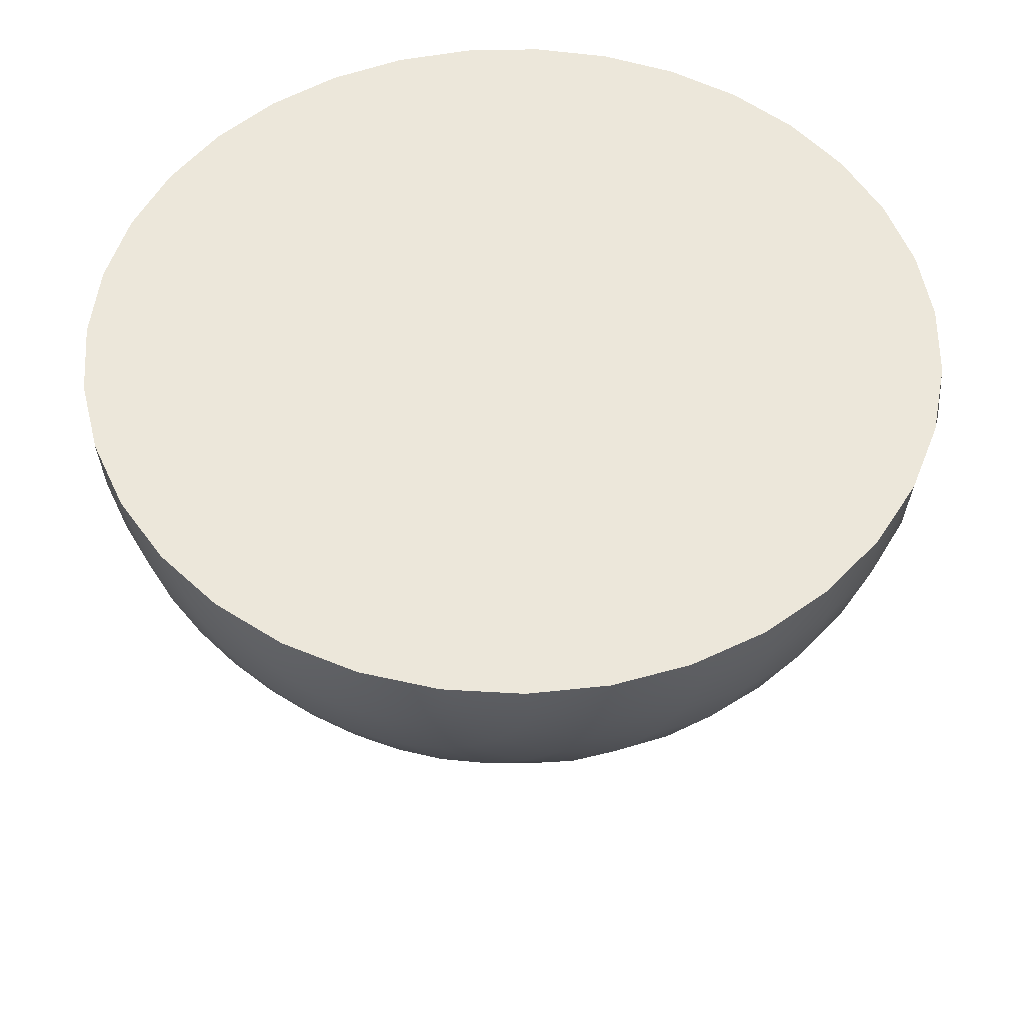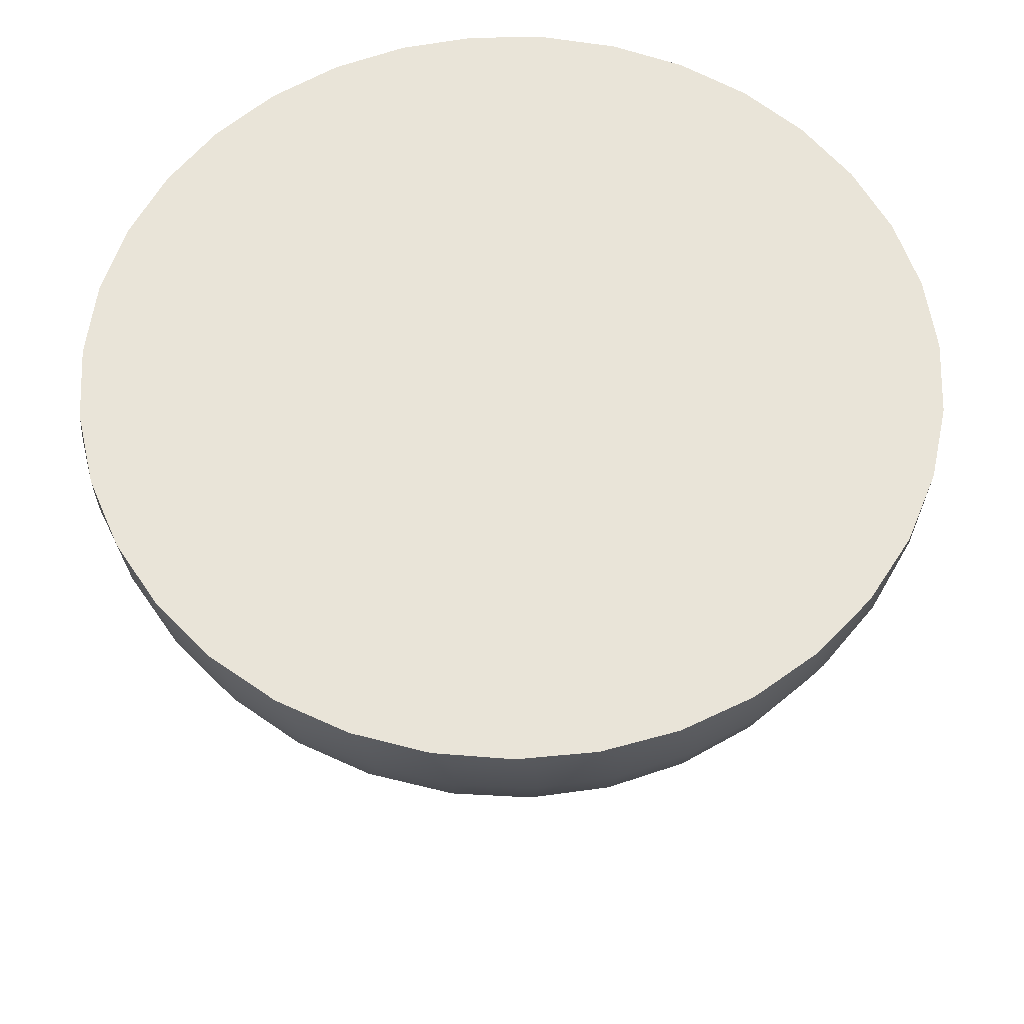
<metadata>
{"format":"obj","ext":"obj","renderer":"f3d","projection":"perspective","resolution":1024,"background":"white","views":[{"elev":52.4,"azim":-158.4,"up":"+Y"},{"elev":59.8,"azim":58.7,"up":"+Y"}]}
</metadata>
<code>
g Right-Thumb
v 36.57 -6.1 -3.559
v 36.32 -6.1 -0.7818
v 35.57 -6.1 1.906
v 34.36 -6.1 4.418
v 32.73 -6.1 6.674
v 30.71 -6.1 8.601
v 28.38 -6.1 10.14
v 25.82 -6.1 11.23
v 23.1 -6.1 11.85
v 20.32 -6.1 11.98
v 17.55 -6.1 11.6
v 14.9 -6.1 10.74
v 12.44 -6.1 9.421
v 10.26 -6.1 7.683
v 8.43 -6.1 5.583
v 7 -6.1 3.189
v 6.02 -6.1 0.5788
v 5.523 -6.1 -2.165
v 5.523 -6.1 -4.953
v 6.02 -6.1 -7.696
v 7 -6.1 -10.31
v 8.43 -6.1 -12.7
v 10.26 -6.1 -14.8
v 12.44 -6.1 -16.54
v 14.9 -6.1 -17.86
v 17.55 -6.1 -18.72
v 20.32 -6.1 -19.1
v 23.1 -6.1 -18.97
v 25.82 -6.1 -18.35
v 28.38 -6.1 -17.25
v 30.71 -6.1 -15.72
v 32.73 -6.1 -13.79
v 34.36 -6.1 -11.54
v 35.57 -6.1 -9.024
v 36.32 -6.1 -6.336
v 25.78 -20.91 -3.559
v 25.52 -20.91 -5.105
v 24.77 -20.91 -6.484
v 23.62 -20.91 -7.546
v 22.18 -20.91 -8.176
v 20.62 -20.91 -8.305
v 19.1 -20.91 -7.92
v 17.79 -20.91 -7.063
v 16.82 -20.91 -5.826
v 16.32 -20.91 -4.343
v 16.32 -20.91 -2.775
v 16.82 -20.91 -1.292
v 17.79 -20.91 -0.05496
v 19.1 -20.91 0.8025
v 20.62 -20.91 1.187
v 22.18 -20.91 1.058
v 23.62 -20.91 0.4282
v 24.77 -20.91 -0.6337
v 25.52 -20.91 -2.012
v 21.01 -7.455 11.93
v 5.609 -6.287 -1.419
v 6.238 -6.523 1.28
v 7.339 -6.746 3.823
v 8.877 -6.948 6.131
v 10.8 -7.122 8.129
v 13.06 -7.264 9.753
v 15.56 -7.369 10.95
v 18.24 -7.434 11.69
v 17.87 -7.652 -18.71
v 21.41 -9.017 -18.83
v 23.58 -8.179 -18.76
v 18.43 -6.437 11.77
v 23.78 -7.434 11.69
v 26.46 -7.369 10.95
v 28.97 -7.264 9.753
v 31.22 -7.122 8.129
v 33.15 -6.948 6.131
v 34.69 -6.746 3.823
v 35.79 -6.523 1.28
v 36.42 -6.287 -1.419
v 26.37 -6.372 11.04
v 23.74 -6.927 11.73
v 23.6 -6.437 11.77
v 15.66 -6.372 11.04
v 18.29 -6.927 11.73
v 11.94 -6.691 -16.18
v 9.894 -7.231 -14.37
v 8.203 -7.736 -12.23
v 6.921 -8.189 -9.8
v 6.09 -8.575 -7.175
v 5.736 -8.882 -4.434
v 5.87 -9.1 -1.665
v 6.488 -9.222 1.043
v 7.571 -9.244 3.605
v 9.083 -9.166 5.937
v 10.98 -8.989 7.966
v 13.19 -8.72 9.626
v 15.65 -8.366 10.86
v 18.29 -7.94 11.64
v 17.04 -6.327 -18.6
v 14.62 -7.348 -17.68
v 12.41 -8.329 -16.32
v 10.47 -9.239 -14.55
v 8.862 -10.05 -12.43
v 7.647 -10.73 -10.02
v 6.858 -11.27 -7.41
v 6.522 -11.64 -4.675
v 6.649 -11.83 -1.904
v 7.235 -11.84 0.8144
v 8.262 -11.67 3.393
v 9.696 -11.31 5.749
v 11.49 -10.8 7.808
v 13.59 -10.13 9.503
v 15.93 -9.331 10.78
v 18.43 -8.43 11.6
v 19.34 -9.635 11.49
v 17.73 -11.7 10.57
v 16.22 -13.59 9.2
v 14.86 -15.24 7.419
v 13.7 -16.6 5.287
v 12.77 -17.62 2.872
v 12.11 -18.27 0.2519
v 11.73 -18.53 -2.49
v 11.65 -18.4 -5.266
v 11.86 -17.87 -7.988
v 12.37 -16.97 -10.57
v 13.16 -15.72 -12.92
v 14.2 -14.16 -14.98
v 15.45 -12.34 -16.67
v 16.88 -10.33 -17.94
v 18.45 -8.179 -18.76
v 19.12 -8.591 -18.79
v 17.96 -10.99 -18
v 16.9 -13.24 -16.75
v 15.97 -15.25 -15.08
v 15.2 -16.98 -13.03
v 14.62 -18.36 -10.69
v 14.25 -19.34 -8.117
v 14.09 -19.9 -5.398
v 14.15 -20.02 -2.621
v 14.43 -19.7 0.1268
v 14.92 -18.94 2.756
v 15.6 -17.77 5.184
v 16.46 -16.23 7.332
v 17.47 -14.36 9.133
v 18.58 -12.23 10.53
v 19.78 -9.903 11.47
v 23.06 -9.292 11.52
v 25.04 -11.03 10.63
v 26.89 -12.6 9.286
v 28.56 -13.97 7.529
v 29.98 -15.09 5.418
v 31.12 -15.92 3.02
v 31.93 -16.44 0.412
v 32.4 -16.62 -2.323
v 32.5 -16.47 -5.098
v 32.23 -15.99 -7.824
v 31.61 -15.19 -10.41
v 30.64 -14.1 -12.78
v 29.37 -12.76 -14.86
v 27.83 -11.2 -16.57
v 26.08 -9.481 -17.87
v 24.16 -7.652 -18.71
v 24.63 -7.028 -18.66
v 26.84 -8.476 -17.78
v 28.86 -9.848 -16.45
v 30.63 -11.1 -14.71
v 32.09 -12.19 -12.62
v 33.2 -13.09 -10.23
v 33.92 -13.77 -7.629
v 34.23 -14.19 -4.899
v 34.11 -14.37 -2.126
v 33.57 -14.27 0.6017
v 32.64 -13.92 3.196
v 31.33 -13.31 5.574
v 29.69 -12.48 7.661
v 27.78 -11.44 9.388
v 25.65 -10.23 10.7
v 23.37 -8.886 11.56
v 23.6 -8.43 11.6
v 26.1 -9.331 10.78
v 28.43 -10.13 9.503
v 30.53 -10.8 7.808
v 32.33 -11.31 5.749
v 33.76 -11.67 3.393
v 34.79 -11.84 0.8144
v 35.38 -11.83 -1.904
v 35.5 -11.64 -4.675
v 35.17 -11.27 -7.41
v 34.38 -10.73 -10.02
v 33.16 -10.05 -12.43
v 31.56 -9.239 -14.55
v 29.62 -8.329 -16.32
v 27.4 -7.348 -17.68
v 24.98 -6.327 -18.6
v 30.08 -6.698 -16.18
v 32.13 -7.24 -14.38
v 33.82 -7.745 -12.23
v 35.1 -8.198 -9.801
v 35.93 -8.583 -7.175
v 36.29 -8.89 -4.434
v 36.15 -9.107 -1.665
v 35.54 -9.228 1.043
v 34.45 -9.249 3.604
v 32.94 -9.169 5.937
v 31.05 -8.991 7.965
v 28.83 -8.721 9.626
v 26.37 -8.367 10.86
v 23.74 -7.941 11.64
v 22.91 -8.591 -18.79
v 24.07 -10.99 -18
v 25.13 -13.24 -16.75
v 26.05 -15.25 -15.08
v 26.82 -16.98 -13.03
v 27.4 -18.36 -10.69
v 27.78 -19.34 -8.117
v 27.94 -19.9 -5.398
v 27.88 -20.02 -2.621
v 27.6 -19.7 0.1268
v 27.11 -18.94 2.756
v 26.42 -17.77 5.184
v 25.56 -16.23 7.332
v 24.56 -14.36 9.133
v 23.44 -12.23 10.53
v 22.25 -9.903 11.47
v 21.77 -10.09 11.46
v 22.5 -12.59 10.5
v 23.19 -14.89 9.086
v 23.81 -16.91 7.273
v 24.33 -18.58 5.114
v 24.75 -19.85 2.677
v 25.06 -20.68 0.04099
v 25.17 -20.35 -8.205
v 24.94 -19.31 -10.77
v 24.58 -17.84 -13.11
v 24.11 -16.01 -15.14
v 23.54 -13.85 -16.8
v 22.89 -11.45 -18.04
v 19.85 -8.873 -18.82
v 22.18 -8.873 -18.82
v 22.41 -20.86 -8.25
v 22.34 -19.79 -10.82
v 22.22 -18.28 -13.15
v 22.06 -16.39 -15.18
v 21.86 -14.16 -16.83
v 21.64 -11.68 -18.06
v 19.61 -20.86 -8.25
v 19.69 -19.79 -10.82
v 19.81 -18.28 -13.15
v 19.97 -16.39 -15.18
v 20.16 -14.16 -16.83
v 20.38 -11.68 -18.06
v 20.62 -9.017 -18.83
v 16.86 -20.35 -8.205
v 17.09 -19.31 -10.77
v 17.45 -17.84 -13.11
v 17.92 -16.01 -15.14
v 18.49 -13.85 -16.8
v 19.14 -11.45 -18.04
v 16.31 -20.9 -2.697
v 16.24 -20.45 0.06097
v 16.35 -19.55 2.703
v 16.66 -18.23 5.144
v 17.17 -16.54 7.305
v 17.88 -14.55 9.116
v 18.77 -12.32 10.52
v 19.83 -9.926 11.47
v 16.97 -20.68 0.04099
v 17.27 -19.85 2.677
v 17.69 -18.58 5.114
v 18.22 -16.91 7.273
v 18.84 -14.89 9.086
v 19.52 -12.59 10.5
v 20.25 -10.09 11.46
v 19.75 -20.31 2.637
v 19.89 -18.99 5.078
v 20.07 -17.25 7.243
v 20.28 -15.16 9.063
v 20.51 -12.78 10.48
v 20.76 -10.18 11.45
v 22.27 -20.31 2.637
v 22.13 -18.99 5.078
v 21.95 -17.25 7.243
v 21.75 -15.16 9.063
v 21.52 -12.78 10.48
v 21.27 -10.18 11.45
v 25.14 -10.33 -17.94
v 26.57 -12.34 -16.67
v 27.83 -14.16 -14.98
v 28.87 -15.72 -12.92
v 29.65 -16.97 -10.57
v 30.16 -17.87 -7.988
v 30.38 -18.4 -5.266
v 30.3 -18.53 -2.49
v 29.92 -18.27 0.2519
v 29.25 -17.62 2.872
v 28.33 -16.6 5.287
v 27.17 -15.24 7.419
v 25.81 -13.59 9.2
v 24.3 -11.7 10.57
v 22.68 -9.635 11.49
v 18.97 -9.292 11.52
v 16.98 -11.03 10.63
v 15.13 -12.6 9.286
v 13.47 -13.97 7.529
v 12.04 -15.09 5.418
v 10.91 -15.92 3.02
v 10.09 -16.44 0.412
v 9.629 -16.62 -2.323
v 9.529 -16.47 -5.098
v 9.795 -15.99 -7.824
v 10.42 -15.19 -10.41
v 11.38 -14.1 -12.78
v 12.65 -12.76 -14.86
v 14.19 -11.2 -16.57
v 15.95 -9.481 -17.87
v 17.39 -7.028 -18.66
v 18.66 -8.886 11.56
v 16.38 -10.23 10.7
v 14.25 -11.44 9.388
v 12.33 -12.48 7.661
v 10.69 -13.31 5.574
v 9.387 -13.92 3.196
v 8.451 -14.27 0.6017
v 7.916 -14.37 -2.126
v 7.8 -14.19 -4.899
v 8.107 -13.77 -7.629
v 8.826 -13.09 -10.23
v 9.934 -12.19 -12.62
v 11.4 -11.1 -14.71
v 13.17 -9.848 -16.45
v 15.19 -8.476 -17.78
v 16.25 -27.19 -3.559
v 16.51 -27.19 -5.105
v 17.25 -27.19 -6.484
v 18.41 -27.19 -7.546
v 19.84 -27.19 -8.176
v 21.41 -27.19 -8.305
v 22.93 -27.19 -7.92
v 24.24 -27.19 -7.063
v 25.2 -27.19 -5.826
v 25.71 -27.19 -4.343
v 25.71 -27.19 -2.775
v 25.2 -27.19 -1.292
v 24.24 -27.19 -0.05496
v 22.93 -27.19 0.8025
v 21.41 -27.19 1.187
v 19.84 -27.19 1.058
v 18.41 -27.19 0.4282
v 17.25 -27.19 -0.6337
v 16.51 -27.19 -2.012
v 19.41 -26.84 -5.153
v 19.39 -26.84 -1.973
v 22.56 -26.84 -5.153
v 22.58 -26.84 -1.972
f 2 75 1
f 1 75 197
f 1 197 196
f 196 197 183
f 196 183 184
f 184 183 165
f 184 165 164
f 164 165 153
f 164 153 154
f 154 153 285
f 154 285 284
f 284 285 208
f 284 208 207
f 207 208 232
f 207 232 233
f 233 232 241
f 233 241 65
f 65 241 248
f 65 248 27
f 27 248 234
f 27 234 127
f 127 234 254
f 127 254 128
f 128 254 253
f 128 253 129
f 129 253 252
f 129 252 130
f 130 252 251
f 130 251 131
f 131 251 250
f 131 250 132
f 132 250 249
f 132 249 133
f 133 249 44
f 133 44 134
f 134 44 45
f 134 45 135
f 135 45 46
f 135 46 255
f 255 46 47
f 255 47 256
f 256 47 263
f 256 263 264
f 264 263 49
f 264 49 270
f 270 49 50
f 270 50 276
f 276 50 51
f 276 51 52
f 75 2 74
f 74 2 3
f 74 3 73
f 73 3 4
f 73 4 72
f 72 4 5
f 72 5 71
f 71 5 6
f 71 6 70
f 70 6 7
f 70 7 69
f 69 7 76
f 69 76 77
f 77 76 8
f 77 8 78
f 78 8 9
f 78 9 55
f 7 8 76
f 11 67 10
f 10 67 55
f 12 79 11
f 11 79 80
f 11 80 67
f 67 80 55
f 13 61 12
f 12 61 62
f 12 62 79
f 79 62 63
f 79 63 80
f 80 63 55
f 61 13 60
f 60 13 14
f 60 14 59
f 59 14 15
f 59 15 58
f 58 15 16
f 58 16 57
f 57 16 17
f 57 17 56
f 56 17 18
f 56 18 19
f 20 85 19
f 19 85 86
f 19 86 56
f 56 86 87
f 56 87 57
f 57 87 88
f 57 88 58
f 58 88 89
f 58 89 59
f 59 89 90
f 59 90 60
f 60 90 91
f 60 91 61
f 61 91 92
f 61 92 62
f 62 92 93
f 62 93 63
f 63 93 94
f 63 94 55
f 85 20 84
f 84 20 21
f 84 21 83
f 83 21 22
f 83 22 82
f 82 22 23
f 82 23 81
f 81 23 24
f 81 24 25
f 26 95 25
f 25 95 96
f 25 96 81
f 81 96 97
f 81 97 82
f 82 97 98
f 82 98 83
f 83 98 99
f 83 99 84
f 84 99 100
f 84 100 85
f 85 100 101
f 85 101 86
f 86 101 102
f 86 102 87
f 87 102 103
f 87 103 88
f 88 103 104
f 88 104 89
f 89 104 105
f 89 105 90
f 90 105 106
f 90 106 91
f 91 106 107
f 91 107 92
f 92 107 108
f 92 108 93
f 93 108 109
f 93 109 94
f 94 109 110
f 94 110 55
f 95 26 312
f 312 26 27
f 312 27 64
f 64 27 126
f 64 126 125
f 125 126 128
f 125 128 129
f 65 27 235
f 235 27 28
f 235 28 205
f 205 28 66
f 205 66 282
f 282 66 157
f 282 157 156
f 156 157 161
f 156 161 162
f 162 161 187
f 162 187 186
f 186 187 193
f 186 193 194
f 194 193 33
f 194 33 34
f 29 190 28
f 28 190 159
f 28 159 158
f 158 159 160
f 158 160 157
f 157 160 161
f 190 29 189
f 189 29 30
f 189 30 188
f 188 30 191
f 188 191 192
f 192 191 31
f 192 31 32
f 30 31 191
f 192 32 193
f 193 32 33
f 194 34 195
f 195 34 35
f 195 35 196
f 196 35 1
f 37 212 36
f 36 212 213
f 36 213 54
f 54 213 214
f 54 214 227
f 227 214 215
f 227 215 226
f 226 215 216
f 226 216 225
f 225 216 217
f 225 217 224
f 224 217 218
f 224 218 223
f 223 218 219
f 223 219 222
f 222 219 220
f 222 220 221
f 221 220 55
f 37 38 212
f 212 38 228
f 212 228 211
f 211 228 229
f 211 229 210
f 210 229 230
f 210 230 209
f 209 230 231
f 209 231 208
f 208 231 232
f 38 39 228
f 228 39 236
f 228 236 237
f 237 236 41
f 237 41 243
f 243 41 242
f 243 242 250
f 250 242 249
f 39 40 236
f 236 40 41
f 41 42 242
f 242 42 249
f 42 43 249
f 249 43 44
f 47 48 263
f 263 48 49
f 53 227 52
f 52 227 226
f 52 226 276
f 276 226 225
f 276 225 277
f 277 225 224
f 277 224 278
f 278 224 223
f 278 223 279
f 279 223 222
f 279 222 280
f 280 222 221
f 280 221 281
f 281 221 55
f 53 54 227
f 78 55 77
f 77 55 68
f 68 55 204
f 204 55 175
f 175 55 174
f 174 55 143
f 143 55 296
f 296 55 220
f 281 55 275
f 275 55 269
f 269 55 262
f 111 55 297
f 297 55 313
f 313 55 110
f 55 142 262
f 262 142 141
f 262 141 261
f 261 141 140
f 261 140 260
f 260 140 139
f 260 139 259
f 259 139 138
f 259 138 258
f 258 138 137
f 258 137 257
f 257 137 136
f 257 136 256
f 256 136 135
f 256 135 255
f 126 27 127
f 233 65 235
f 157 66 158
f 158 66 28
f 77 68 69
f 69 68 203
f 69 203 202
f 202 203 177
f 202 177 178
f 178 177 171
f 178 171 170
f 170 171 147
f 170 147 148
f 148 147 291
f 148 291 290
f 290 291 214
f 290 214 213
f 203 68 204
f 69 202 70
f 70 202 201
f 70 201 71
f 71 201 200
f 71 200 72
f 72 200 199
f 72 199 73
f 73 199 198
f 73 198 74
f 74 198 197
f 74 197 75
f 96 95 327
f 327 95 312
f 327 312 311
f 311 312 64
f 311 64 125
f 97 96 326
f 326 96 327
f 326 327 310
f 310 327 311
f 310 311 124
f 124 311 125
f 124 125 129
f 98 97 325
f 325 97 326
f 325 326 309
f 309 326 310
f 309 310 123
f 123 310 124
f 123 124 130
f 130 124 129
f 99 98 324
f 324 98 325
f 324 325 308
f 308 325 309
f 308 309 122
f 122 309 123
f 122 123 131
f 131 123 130
f 100 99 323
f 323 99 324
f 323 324 307
f 307 324 308
f 307 308 121
f 121 308 122
f 121 122 132
f 132 122 131
f 101 100 322
f 322 100 323
f 322 323 306
f 306 323 307
f 306 307 120
f 120 307 121
f 120 121 133
f 133 121 132
f 102 101 321
f 321 101 322
f 321 322 305
f 305 322 306
f 305 306 119
f 119 306 120
f 119 120 134
f 134 120 133
f 103 102 320
f 320 102 321
f 320 321 304
f 304 321 305
f 304 305 118
f 118 305 119
f 118 119 135
f 135 119 134
f 104 103 319
f 319 103 320
f 319 320 303
f 303 320 304
f 303 304 117
f 117 304 118
f 117 118 136
f 136 118 135
f 105 104 318
f 318 104 319
f 318 319 302
f 302 319 303
f 302 303 116
f 116 303 117
f 116 117 137
f 137 117 136
f 106 105 317
f 317 105 318
f 317 318 301
f 301 318 302
f 301 302 115
f 115 302 116
f 115 116 138
f 138 116 137
f 107 106 316
f 316 106 317
f 316 317 300
f 300 317 301
f 300 301 114
f 114 301 115
f 114 115 139
f 139 115 138
f 108 107 315
f 315 107 316
f 315 316 299
f 299 316 300
f 299 300 113
f 113 300 114
f 113 114 140
f 140 114 139
f 313 110 109
f 109 108 314
f 314 108 315
f 314 315 298
f 298 315 299
f 298 299 112
f 112 299 113
f 112 113 141
f 141 113 140
f 141 142 112
f 112 142 111
f 112 111 298
f 298 111 297
f 298 297 314
f 314 297 313
f 314 313 109
f 127 128 126
f 142 55 111
f 143 144 174
f 174 144 173
f 174 173 175
f 175 173 176
f 175 176 204
f 204 176 203
f 144 145 173
f 173 145 172
f 173 172 176
f 176 172 177
f 176 177 203
f 144 143 295
f 295 143 296
f 295 296 219
f 219 296 220
f 145 146 172
f 172 146 171
f 172 171 177
f 145 144 294
f 294 144 295
f 294 295 218
f 218 295 219
f 171 146 147
f 147 146 292
f 147 292 291
f 291 292 215
f 291 215 214
f 146 145 293
f 293 145 294
f 293 294 217
f 217 294 218
f 148 149 169
f 169 149 168
f 169 168 180
f 180 168 181
f 180 181 199
f 199 181 198
f 149 150 168
f 168 150 167
f 168 167 181
f 181 167 182
f 181 182 198
f 198 182 197
f 148 290 149
f 149 290 289
f 149 289 150
f 150 289 288
f 150 288 151
f 151 288 287
f 151 287 152
f 152 287 286
f 152 286 153
f 153 286 285
f 150 151 167
f 167 151 166
f 167 166 182
f 182 166 183
f 182 183 197
f 151 152 166
f 166 152 165
f 166 165 183
f 152 153 165
f 154 155 163
f 163 155 162
f 163 162 186
f 162 155 156
f 156 155 283
f 156 283 282
f 282 283 206
f 282 206 205
f 205 206 235
f 283 155 284
f 284 155 154
f 190 189 159
f 159 189 160
f 189 188 160
f 160 188 161
f 154 163 164
f 164 163 185
f 164 185 184
f 184 185 195
f 184 195 196
f 185 163 186
f 148 169 170
f 170 169 179
f 170 179 178
f 178 179 201
f 178 201 202
f 179 169 180
f 200 201 179
f 199 200 180
f 180 200 179
f 194 195 185
f 185 186 194
f 192 193 187
f 161 188 187
f 187 188 192
f 233 235 206
f 233 206 207
f 207 206 283
f 207 283 284
f 208 285 209
f 209 285 286
f 209 286 210
f 210 286 287
f 210 287 211
f 211 287 288
f 211 288 212
f 212 288 289
f 212 289 213
f 213 289 290
f 293 217 216
f 293 216 292
f 292 216 215
f 228 237 229
f 229 237 238
f 229 238 230
f 230 238 239
f 230 239 231
f 231 239 240
f 231 240 232
f 232 240 241
f 238 237 244
f 244 237 243
f 244 243 251
f 251 243 250
f 239 238 245
f 245 238 244
f 245 244 252
f 252 244 251
f 240 239 246
f 246 239 245
f 246 245 253
f 253 245 252
f 241 240 247
f 247 240 246
f 247 246 254
f 254 246 253
f 234 248 247
f 247 248 241
f 234 247 254
f 256 264 257
f 257 264 265
f 257 265 258
f 258 265 266
f 258 266 259
f 259 266 267
f 259 267 260
f 260 267 268
f 260 268 261
f 261 268 269
f 261 269 262
f 265 264 271
f 271 264 270
f 271 270 277
f 277 270 276
f 266 265 272
f 272 265 271
f 272 271 278
f 278 271 277
f 267 266 273
f 273 266 272
f 273 272 279
f 279 272 278
f 275 269 268
f 268 267 274
f 274 267 273
f 274 273 280
f 280 273 279
f 281 275 274
f 274 275 268
f 281 274 280
f 146 293 292
f 10 55 9
f 329 347 328
f 328 347 348
f 328 348 346
f 346 348 345
f 345 348 344
f 344 348 343
f 343 348 342
f 342 348 350
f 342 350 341
f 341 350 340
f 340 350 339
f 339 350 337
f 339 337 338
f 329 330 347
f 347 330 331
f 347 331 332
f 332 333 347
f 347 333 349
f 347 349 350
f 350 349 337
f 333 334 349
f 349 334 335
f 349 335 336
f 336 337 349
f 350 348 347
f 1 35 2
f 2 35 3
f 3 35 34
f 3 34 4
f 4 34 33
f 4 33 5
f 5 33 6
f 6 33 7
f 7 33 8
f 8 33 9
f 9 33 10
f 10 33 11
f 11 33 12
f 12 33 13
f 13 33 14
f 14 33 32
f 14 32 15
f 15 32 16
f 16 32 17
f 17 32 18
f 18 32 19
f 19 32 20
f 20 32 21
f 21 32 22
f 22 32 23
f 23 32 31
f 23 31 24
f 24 31 30
f 24 30 25
f 25 30 29
f 25 29 26
f 26 29 28
f 26 28 27
f 54 338 36
f 36 338 337
f 36 337 37
f 37 337 336
f 37 336 38
f 38 336 335
f 38 335 39
f 39 335 334
f 39 334 40
f 40 334 333
f 40 333 41
f 41 333 332
f 41 332 42
f 42 332 331
f 42 331 43
f 43 331 330
f 43 330 44
f 44 330 329
f 44 329 45
f 45 329 328
f 45 328 46
f 46 328 346
f 46 346 47
f 47 346 345
f 47 345 48
f 48 345 344
f 48 344 49
f 49 344 343
f 49 343 50
f 50 343 342
f 50 342 51
f 51 342 341
f 51 341 52
f 52 341 340
f 52 340 53
f 53 340 339
f 53 339 54
f 54 339 338

</code>
